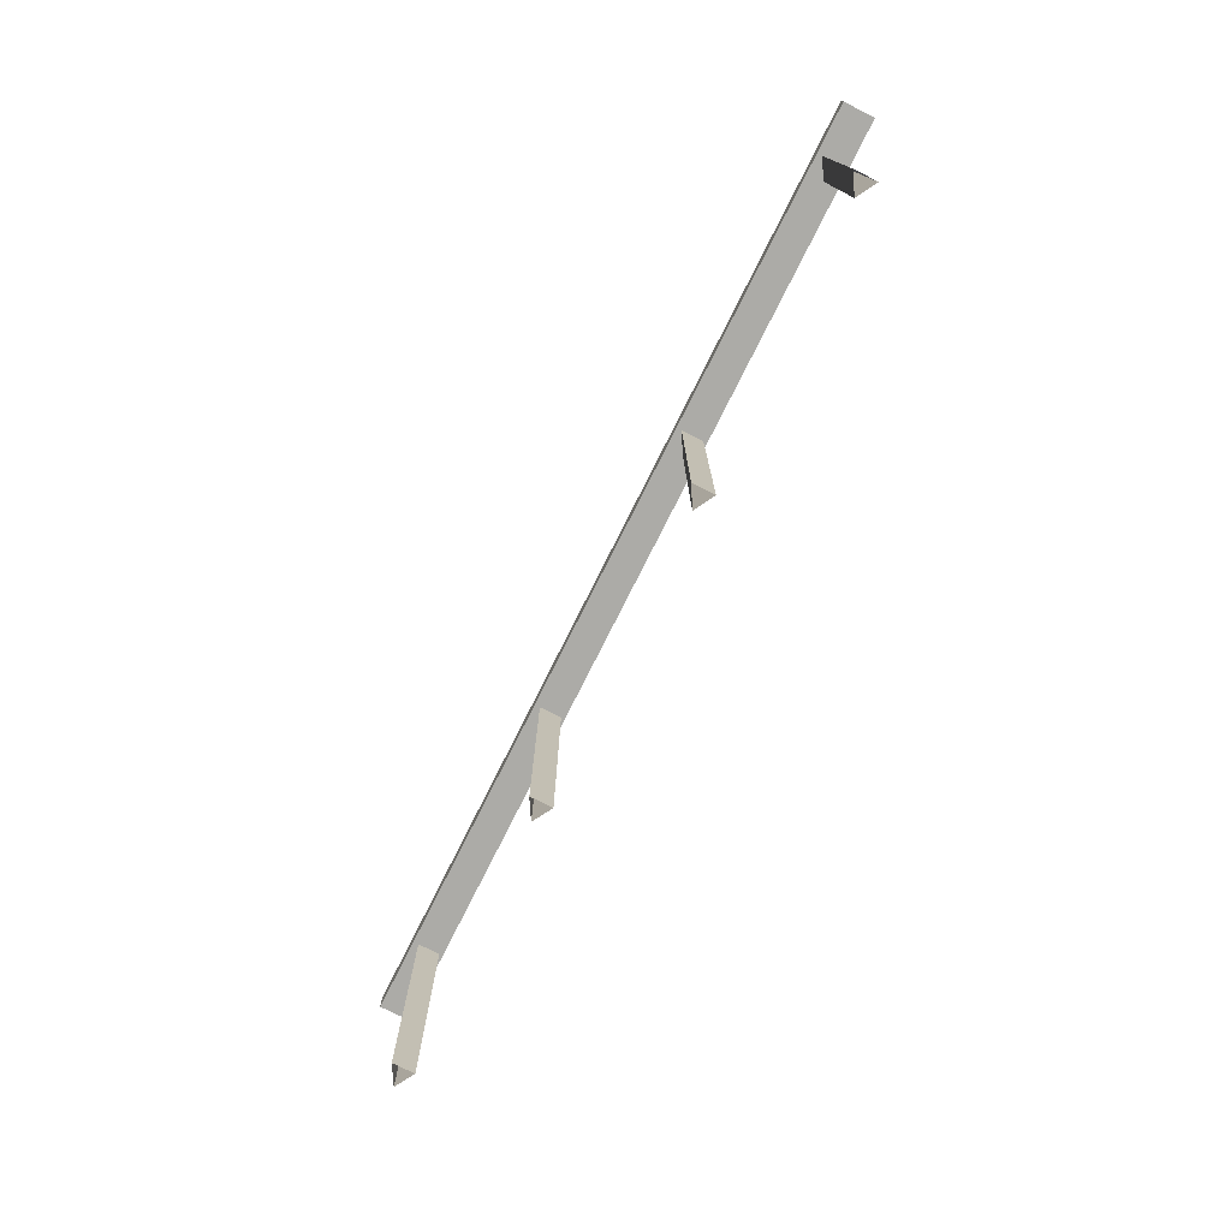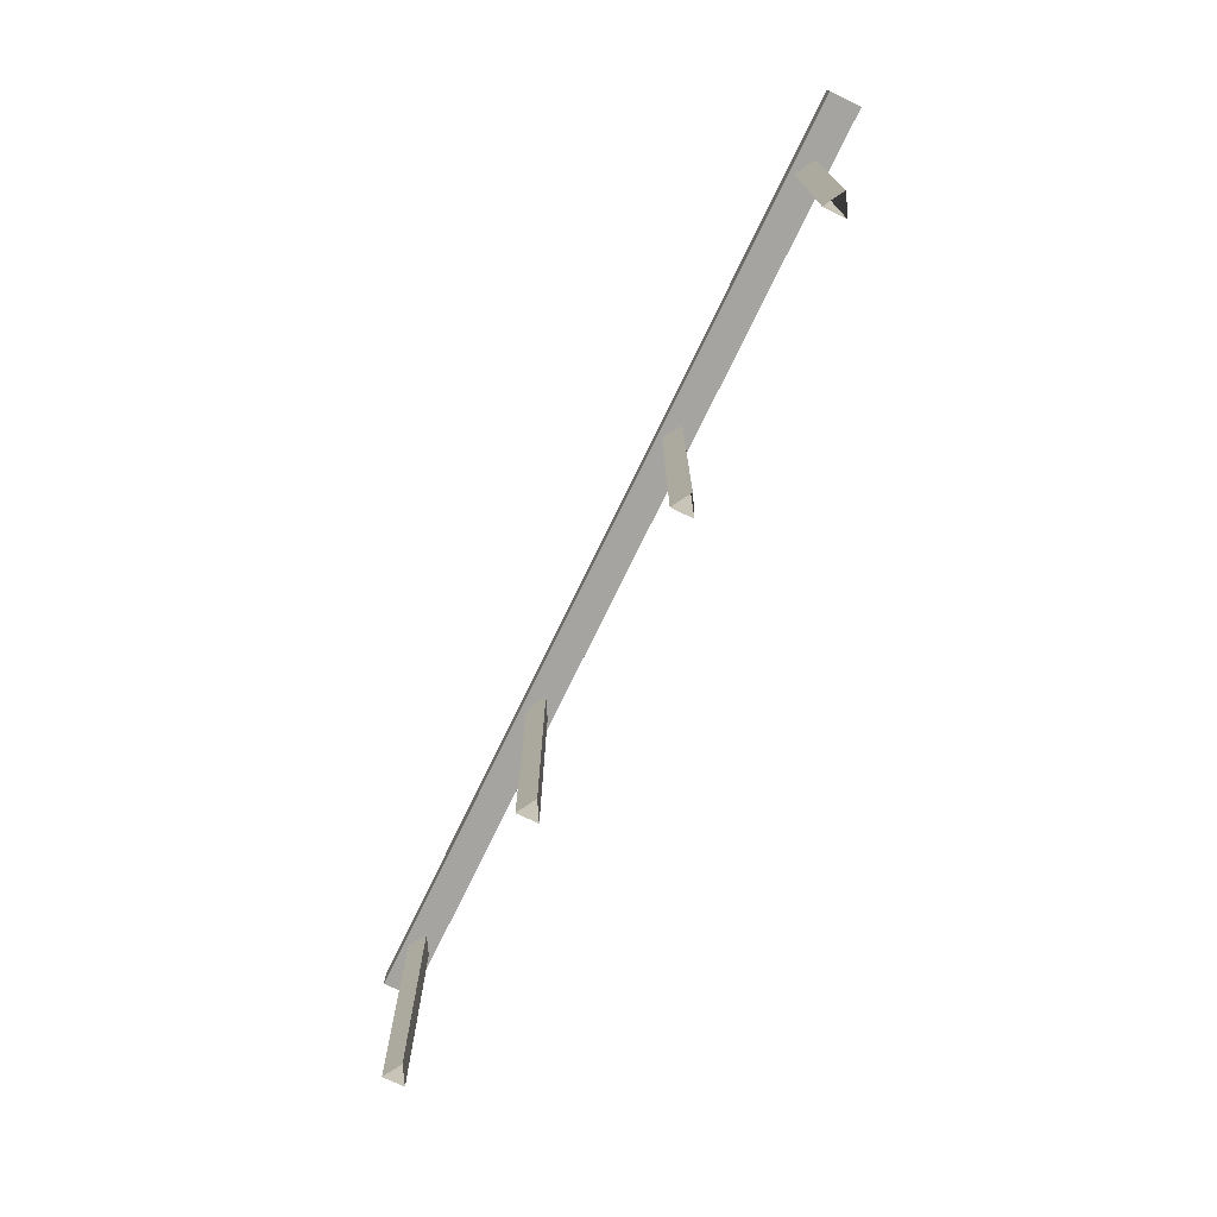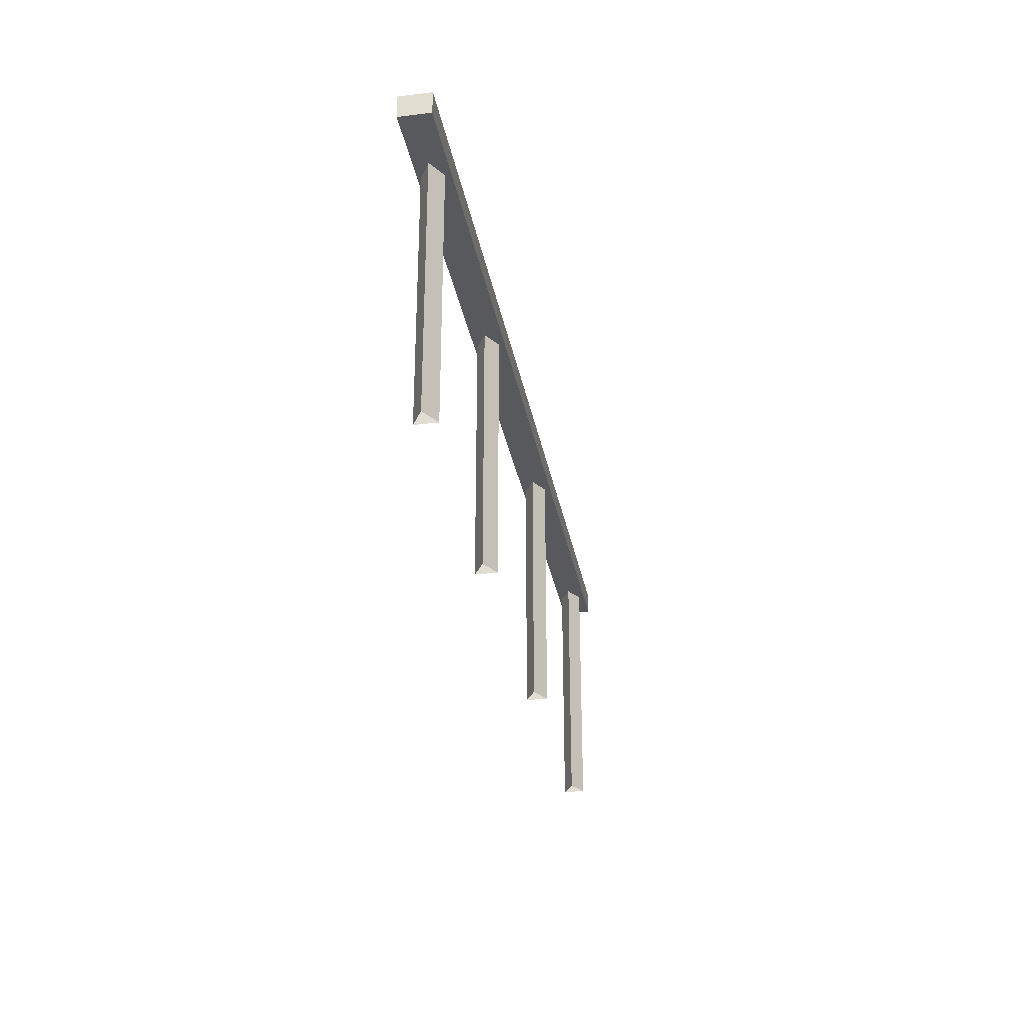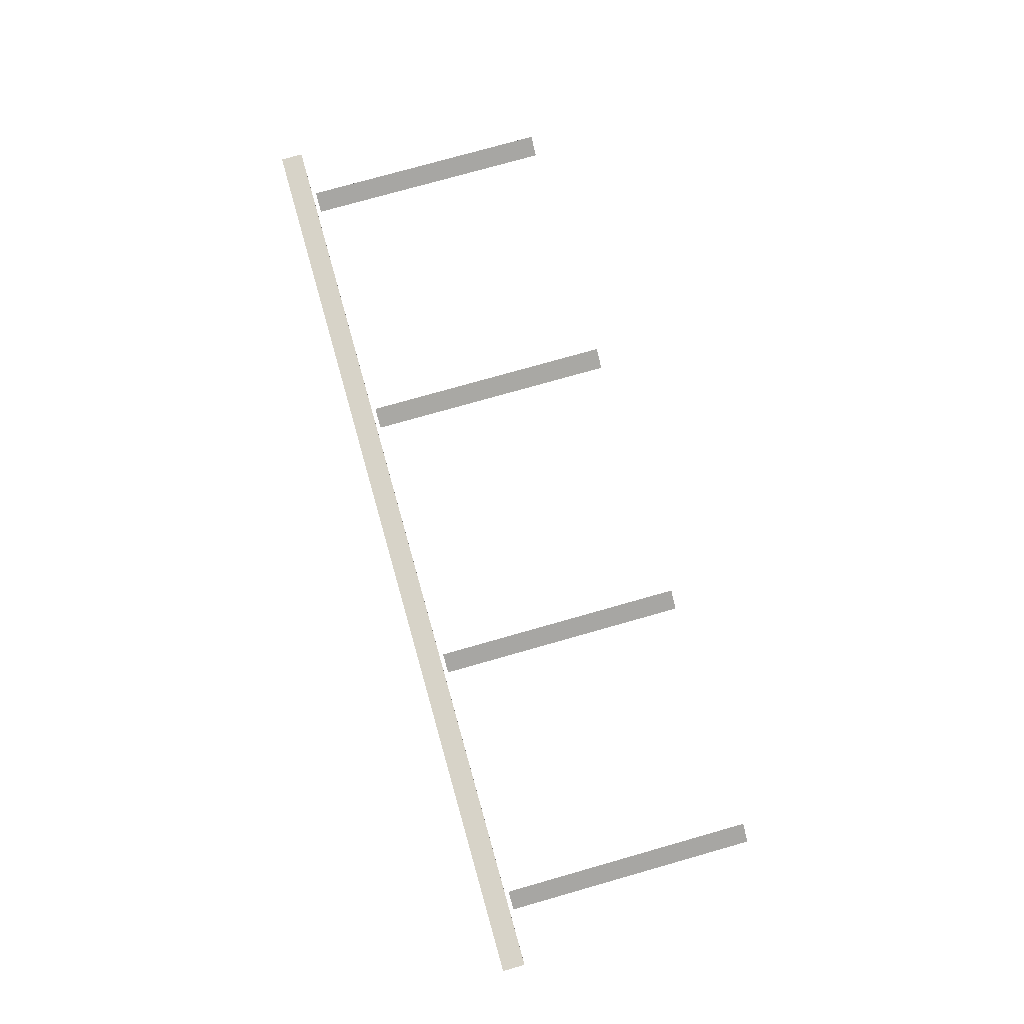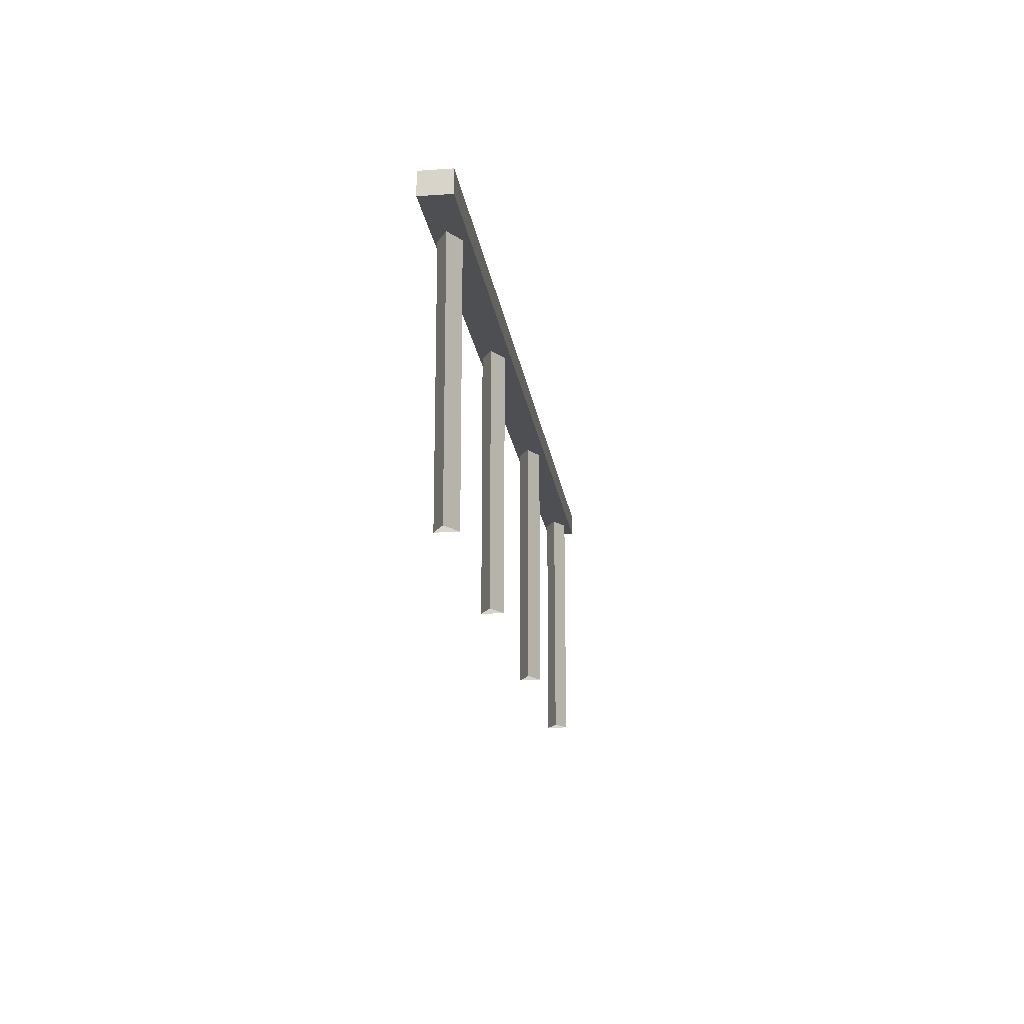
<metadata>
{"format":"obj","ext":"obj","renderer":"f3d","projection":"perspective","resolution":1024,"background":"white","views":[{"elev":-76.2,"azim":63.4,"up":"+Y"},{"elev":-73.4,"azim":-115.8,"up":"+Y"},{"elev":-30.1,"azim":-79.9,"up":"+Y"},{"elev":77.1,"azim":-105.8,"up":"+Z"},{"elev":-17.8,"azim":-82.4,"up":"+Y"}]}
</metadata>
<code>
g Object
v -2.656 -0.5 0
v -2.535 -0.5 -0.0703
v -2.535 -0.5 0.0703
v -2.656 1.164 0
v -2.535 1.164 -0.0703
v -2.535 1.164 0.0703
v -0.9766 -0.5 0
v -0.8555 -0.5 -0.0703
v -0.8555 -0.5 0.0703
v -0.9766 1.164 0
v -0.8555 1.164 -0.0703
v -0.8555 1.164 0.0703
v 3.043 1.191 0.1016
v -3.023 1.191 0.1016
v 3.043 1.191 -0.0977
v -3.023 1.191 -0.0977
v 3.043 1.34 0.1016
v -3.023 1.34 0.1016
v 3.043 1.34 -0.0977
v -3.023 1.34 -0.0977
v 0.8711 -0.5 0
v 0.9961 -0.5 -0.0703
v 0.9961 -0.5 0.0703
v 0.8711 1.164 0
v 0.9961 1.164 -0.0703
v 0.9961 1.164 0.0703
v 2.606 -0.5 0
v 2.727 -0.5 -0.0703
v 2.727 -0.5 0.0703
v 2.606 1.164 0
v 2.727 1.164 -0.0703
v 2.727 1.164 0.0703
f 1 4 5
f 1 5 2
f 2 5 6
f 2 6 3
f 3 6 4
f 3 4 1
f 7 10 11
f 7 11 8
f 8 11 12
f 8 12 9
f 9 12 10
f 9 10 7
f 13 16 15
f 16 13 14
f 17 20 18
f 20 17 19
f 13 18 14
f 18 13 17
f 14 20 16
f 20 14 18
f 16 19 15
f 19 16 20
f 15 17 13
f 17 15 19
f 21 24 25
f 21 25 22
f 22 25 26
f 22 26 23
f 23 26 24
f 23 24 21
f 27 30 31
f 27 31 28
f 28 31 32
f 28 32 29
f 29 32 30
f 29 30 27

</code>
